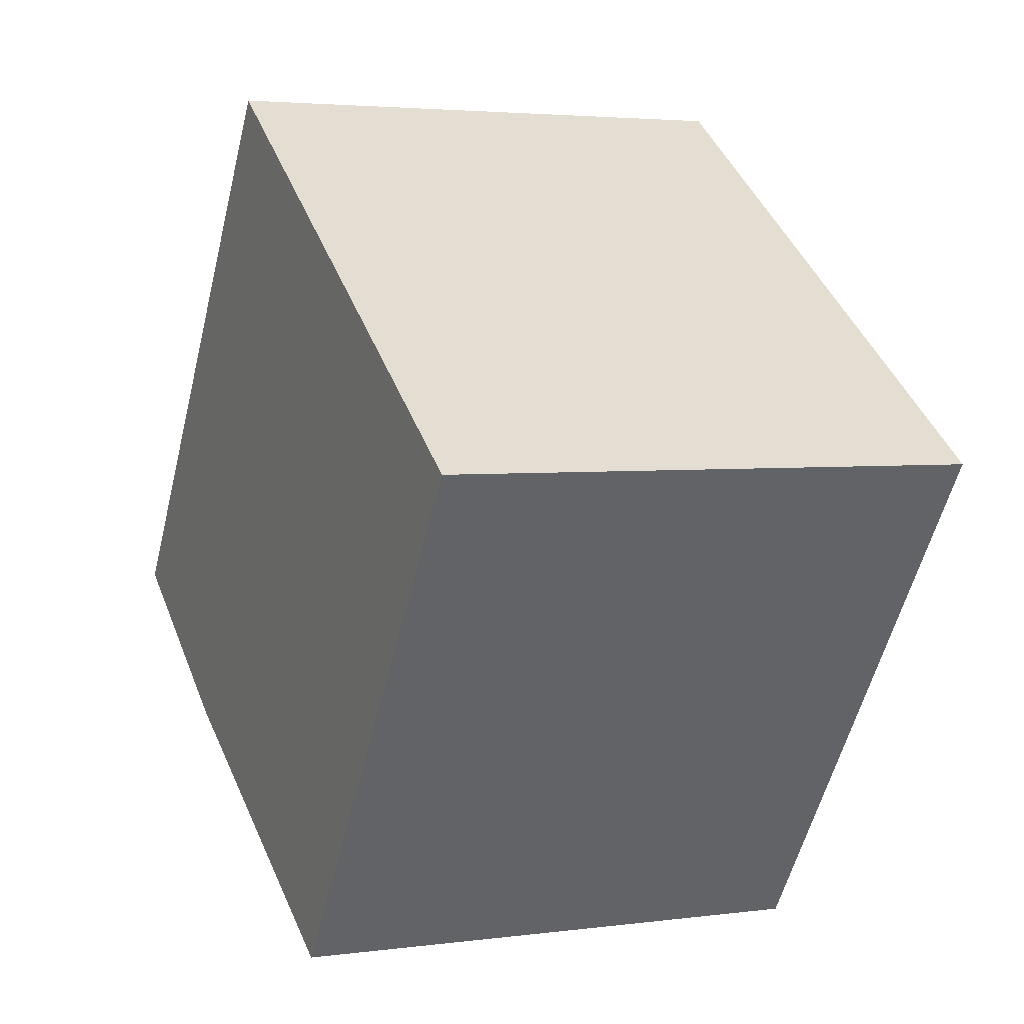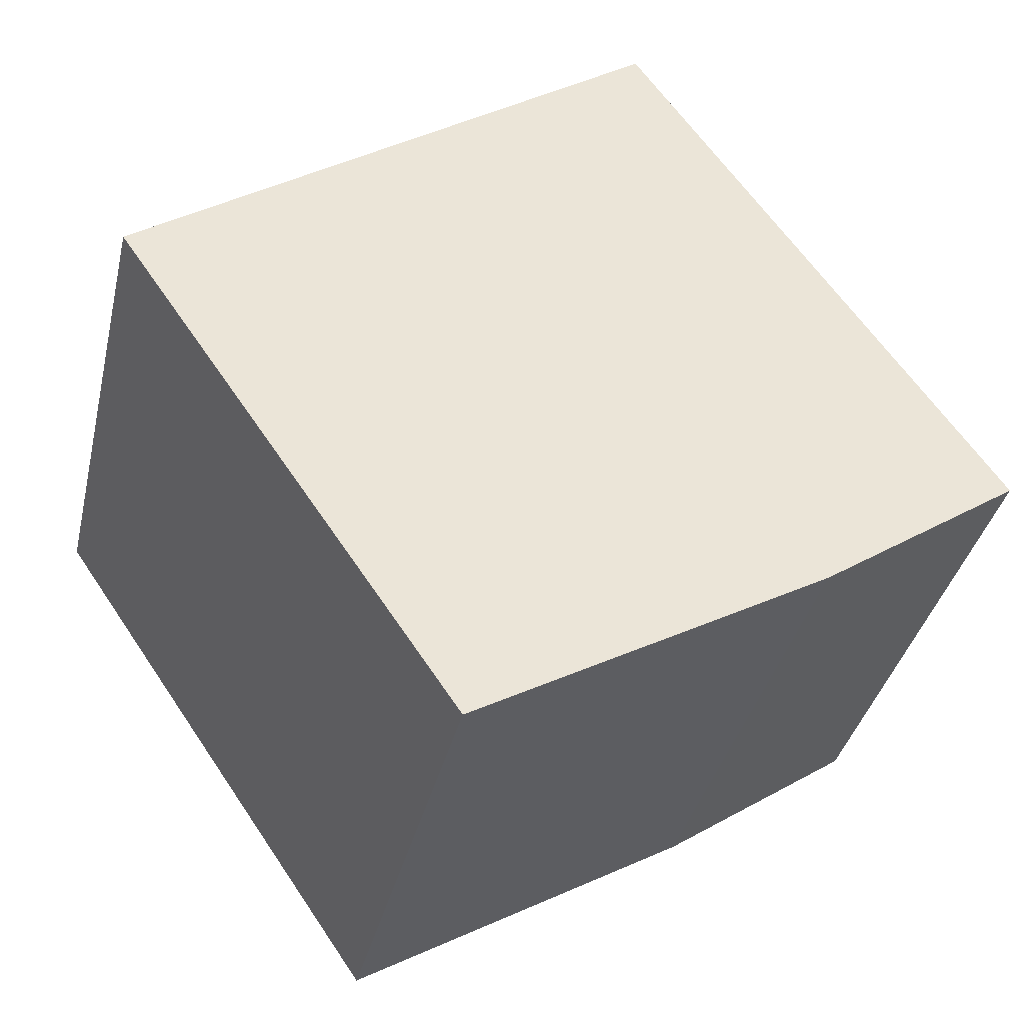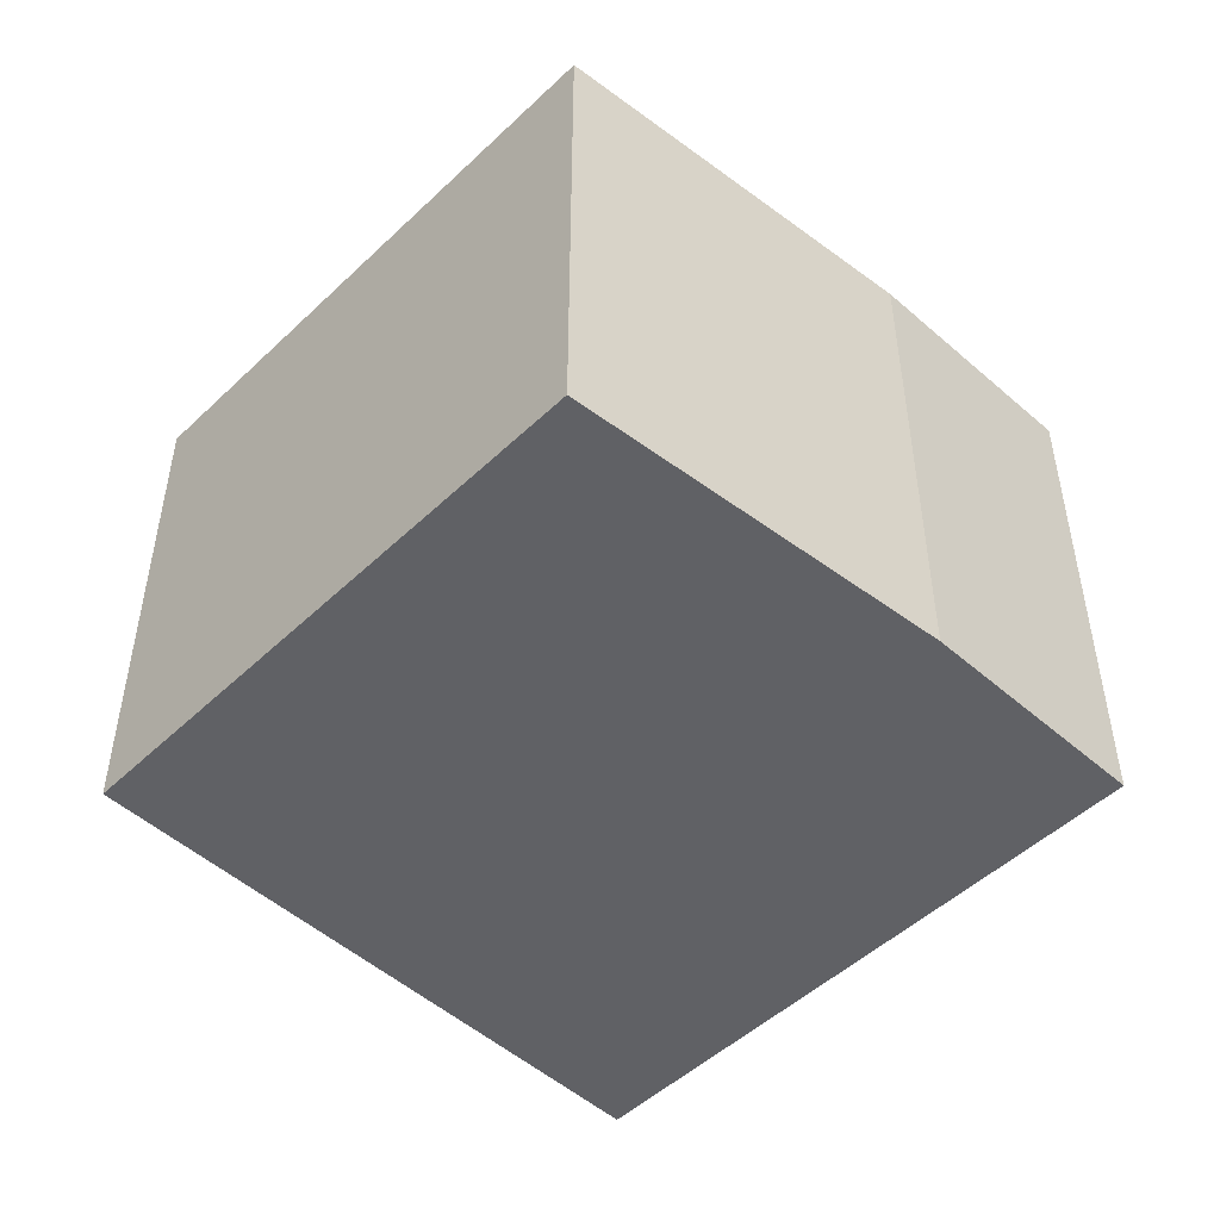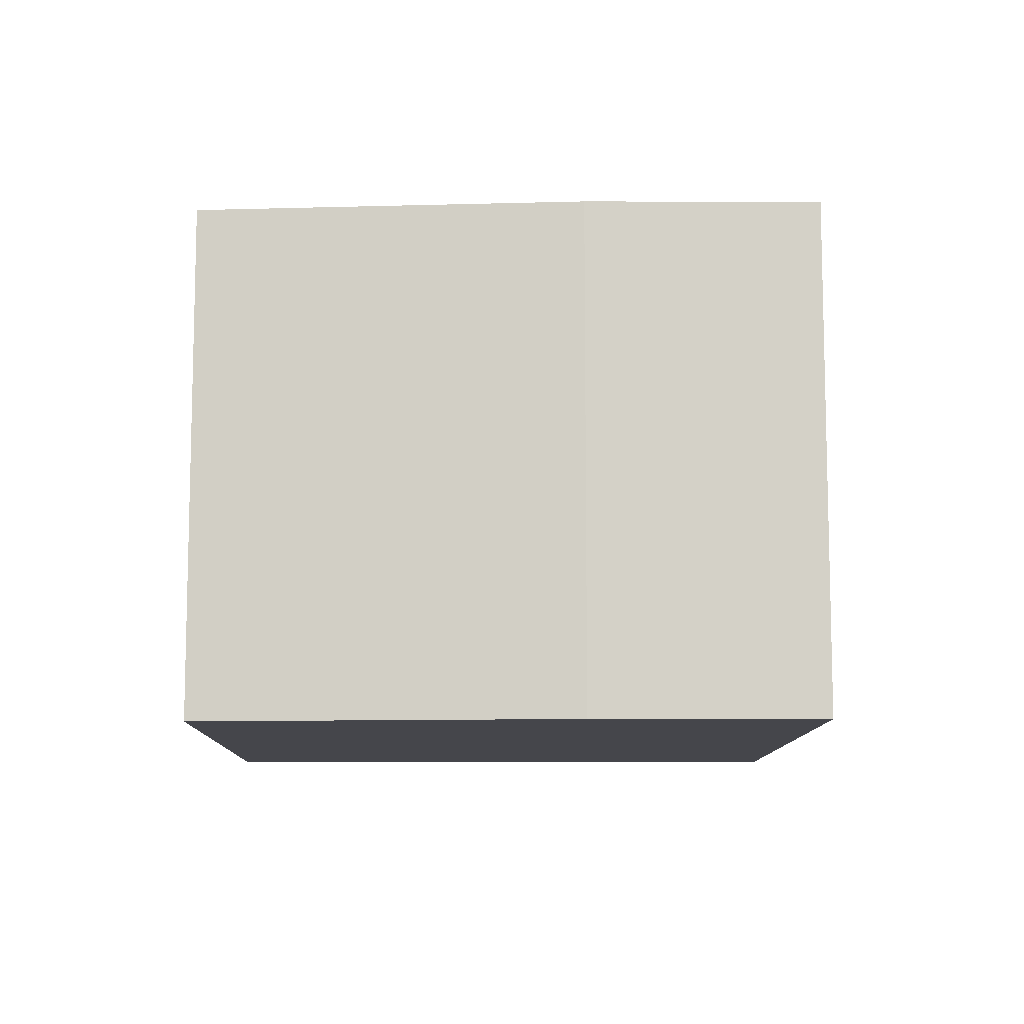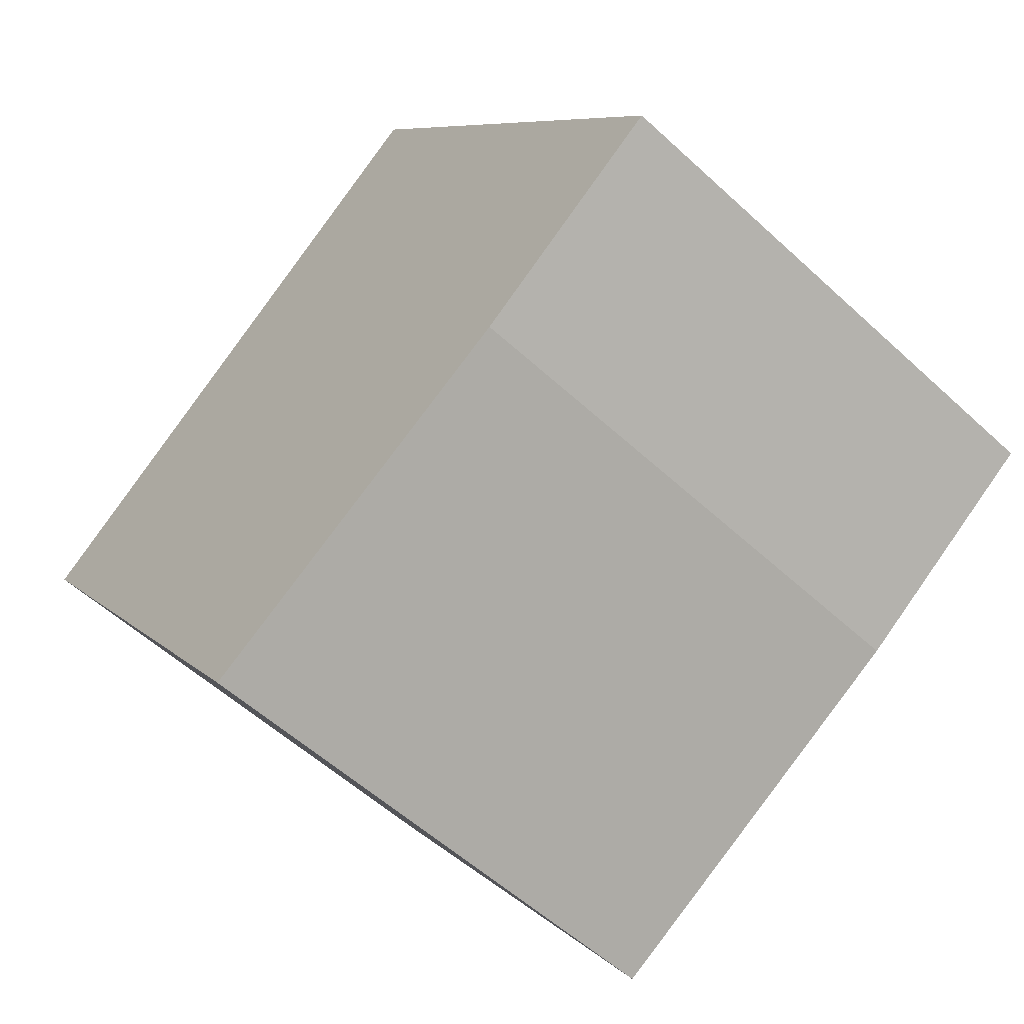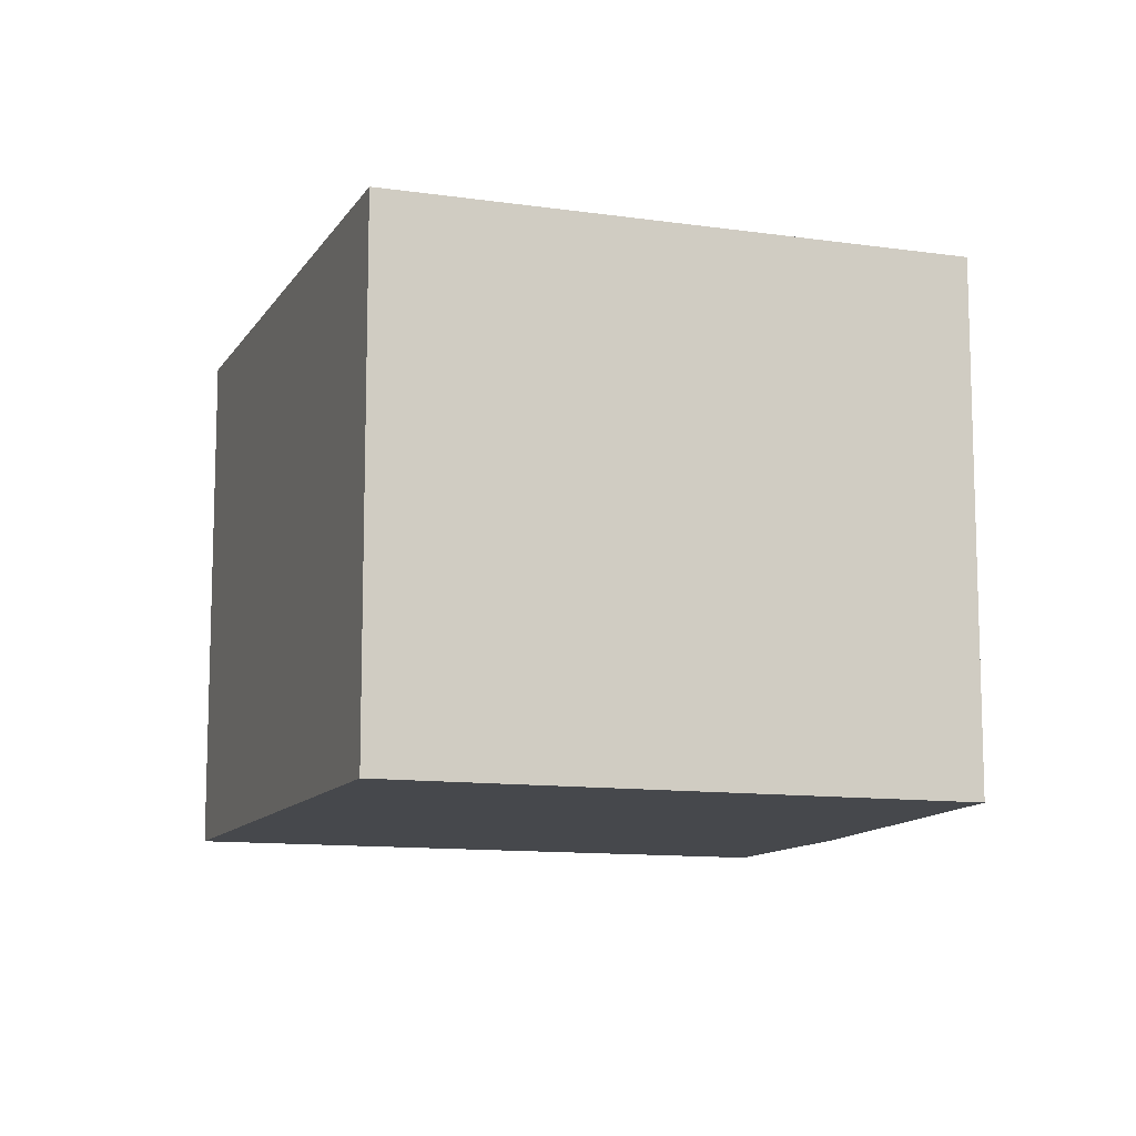
<metadata>
{"format":"obj","ext":"obj","renderer":"f3d","projection":"perspective","resolution":1024,"background":"white","views":[{"elev":3.5,"azim":65.8,"up":"+Z"},{"elev":-36.8,"azim":167.1,"up":"+Z"},{"elev":-50.1,"azim":170.7,"up":"+Y"},{"elev":-10.1,"azim":-146.0,"up":"+Y"},{"elev":-55.6,"azim":-134.1,"up":"+Z"},{"elev":-11.3,"azim":105.2,"up":"+Y"}]}
</metadata>
<code>
v  1.563 4.145 -1.072
v  6.947 4.145 1.218
v  4.29 4.145 -2.636
v  8.841e-05 4.145 -0.0001314
v  2.868 4.145 4.085
v  1.563 6.565e-17 -1.072
v  2.868 -2.501e-16 4.085
v  0 0 0
v  6.947 -7.459e-17 1.218
v  4.29 1.614e-16 -2.636
g defaultobject
f 1 2 3
f 2 1 4
f 2 4 5
f 6 7 8
f 7 6 9
f 9 6 10
f 4 6 8
f 6 4 1
f 5 8 7
f 8 5 4
f 9 5 7
f 5 9 2
f 10 2 9
f 2 10 3
f 1 10 6
f 10 1 3

</code>
